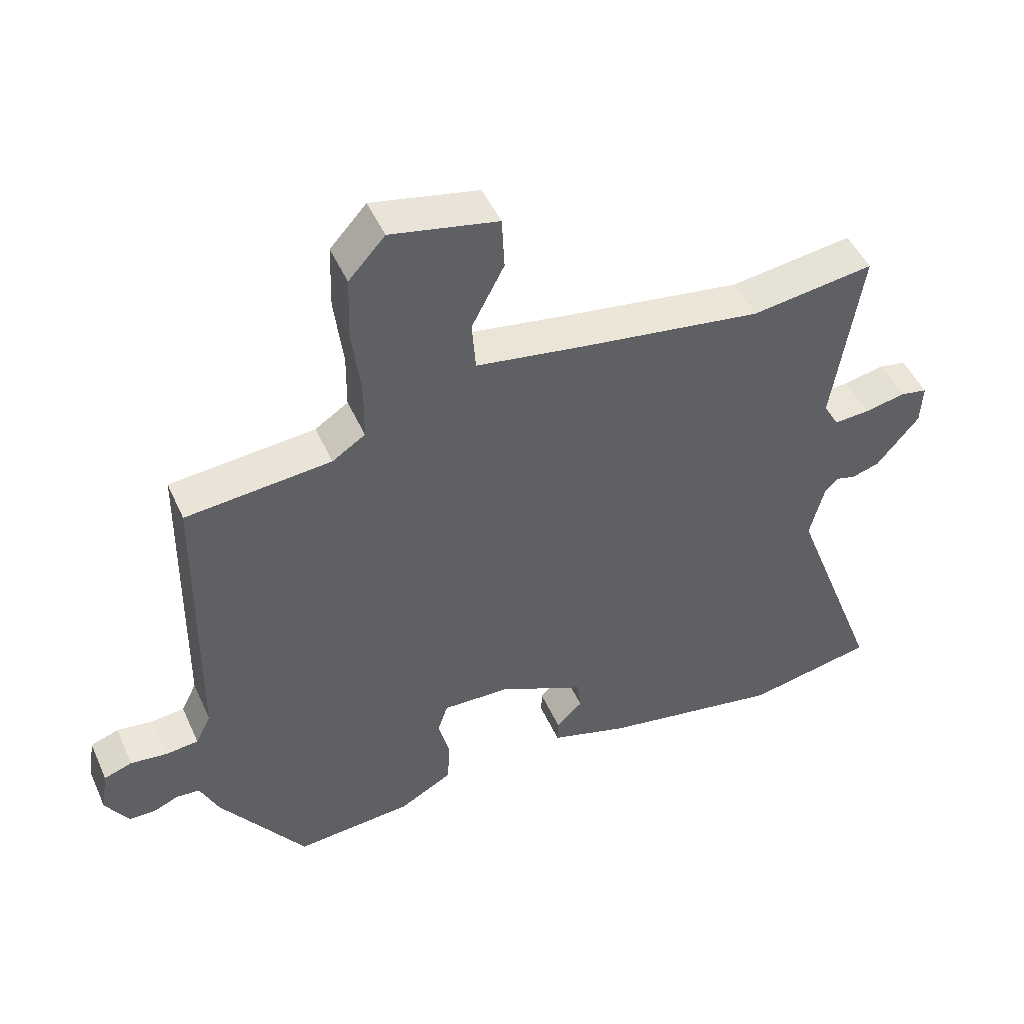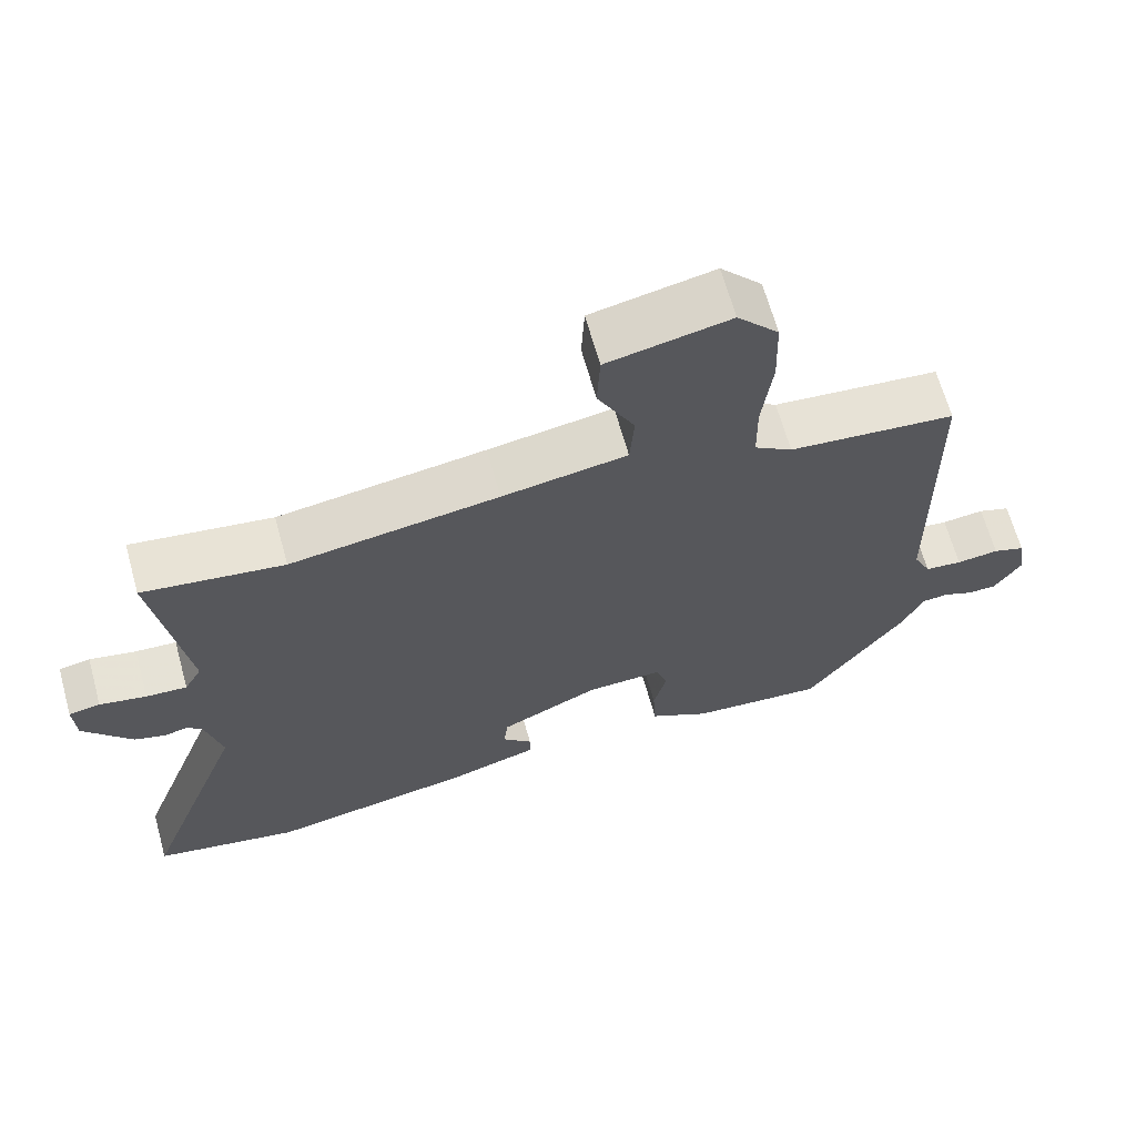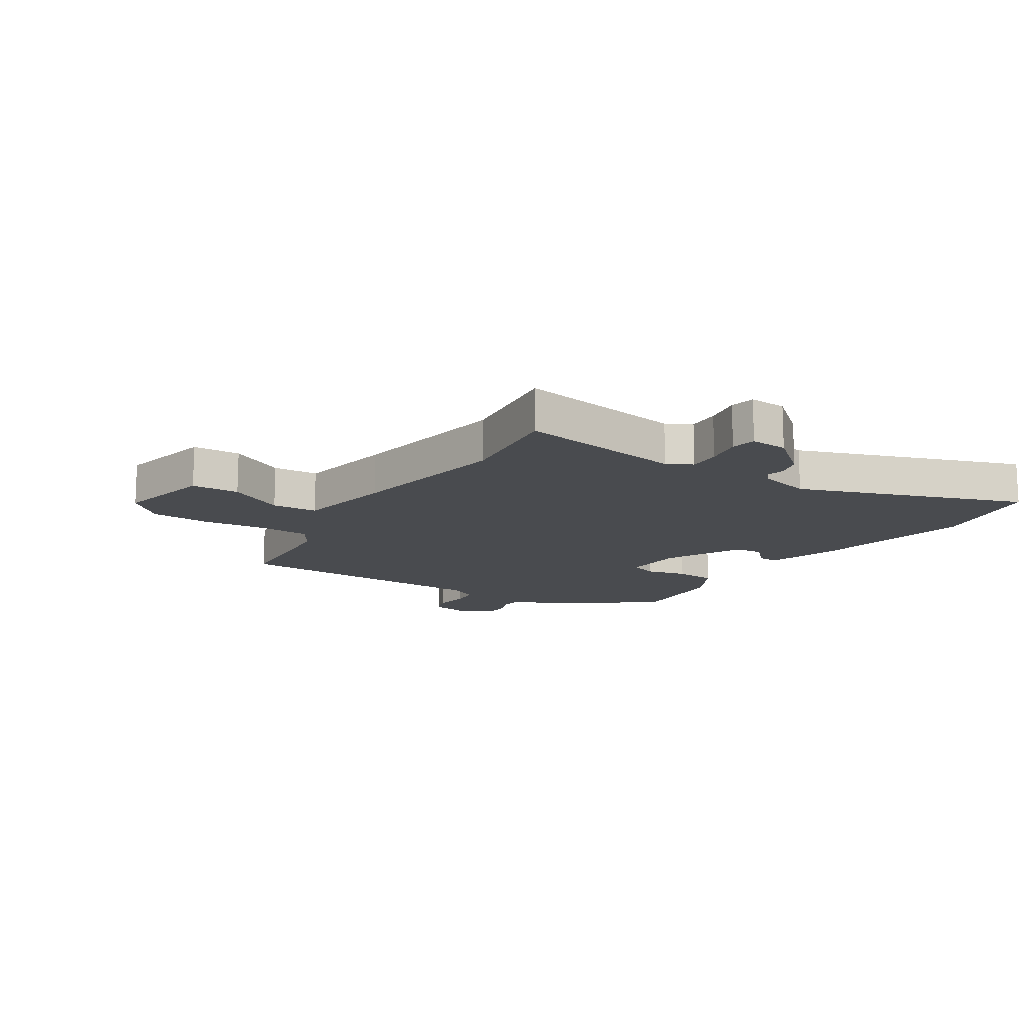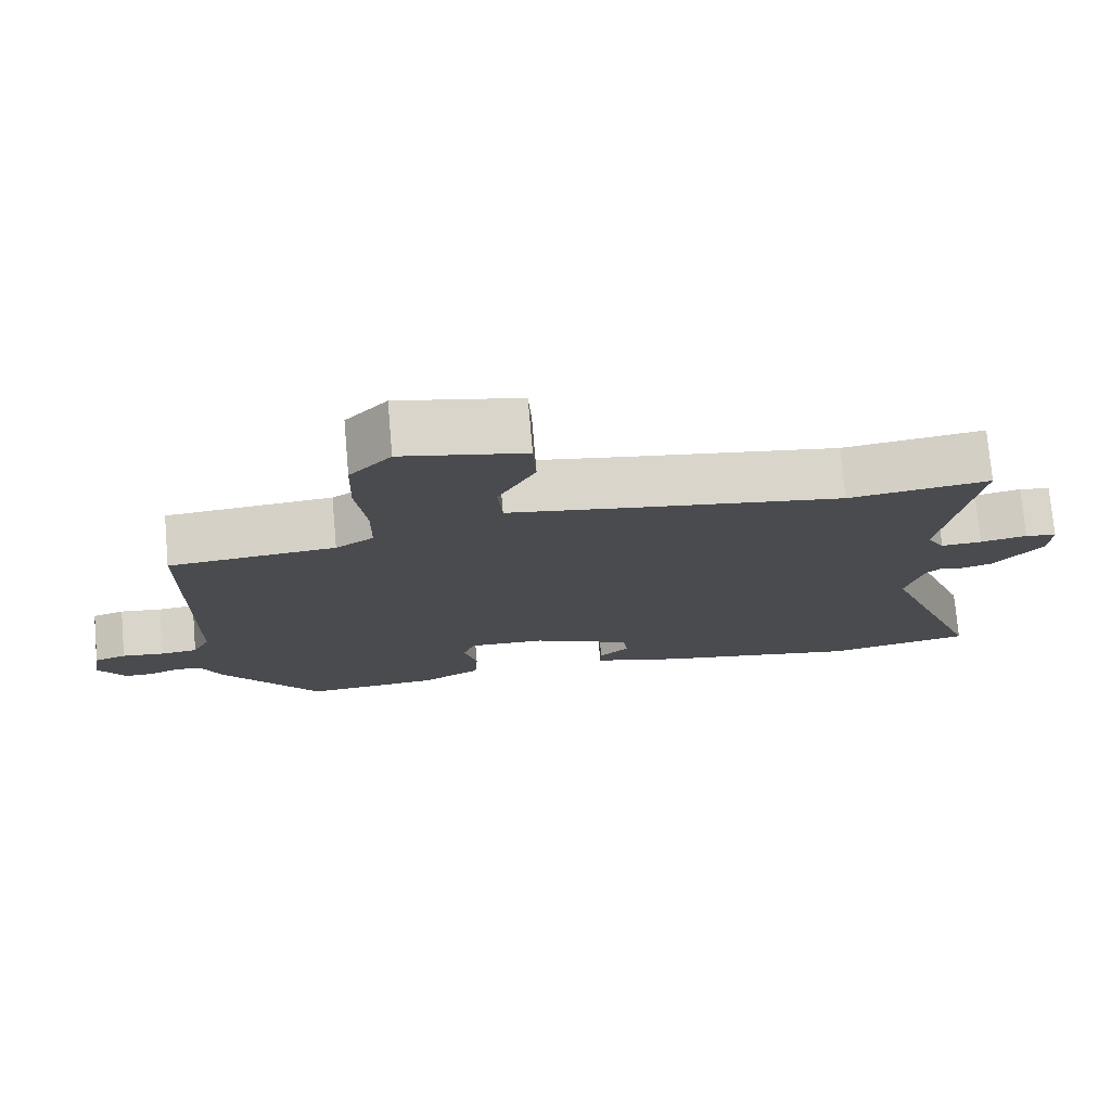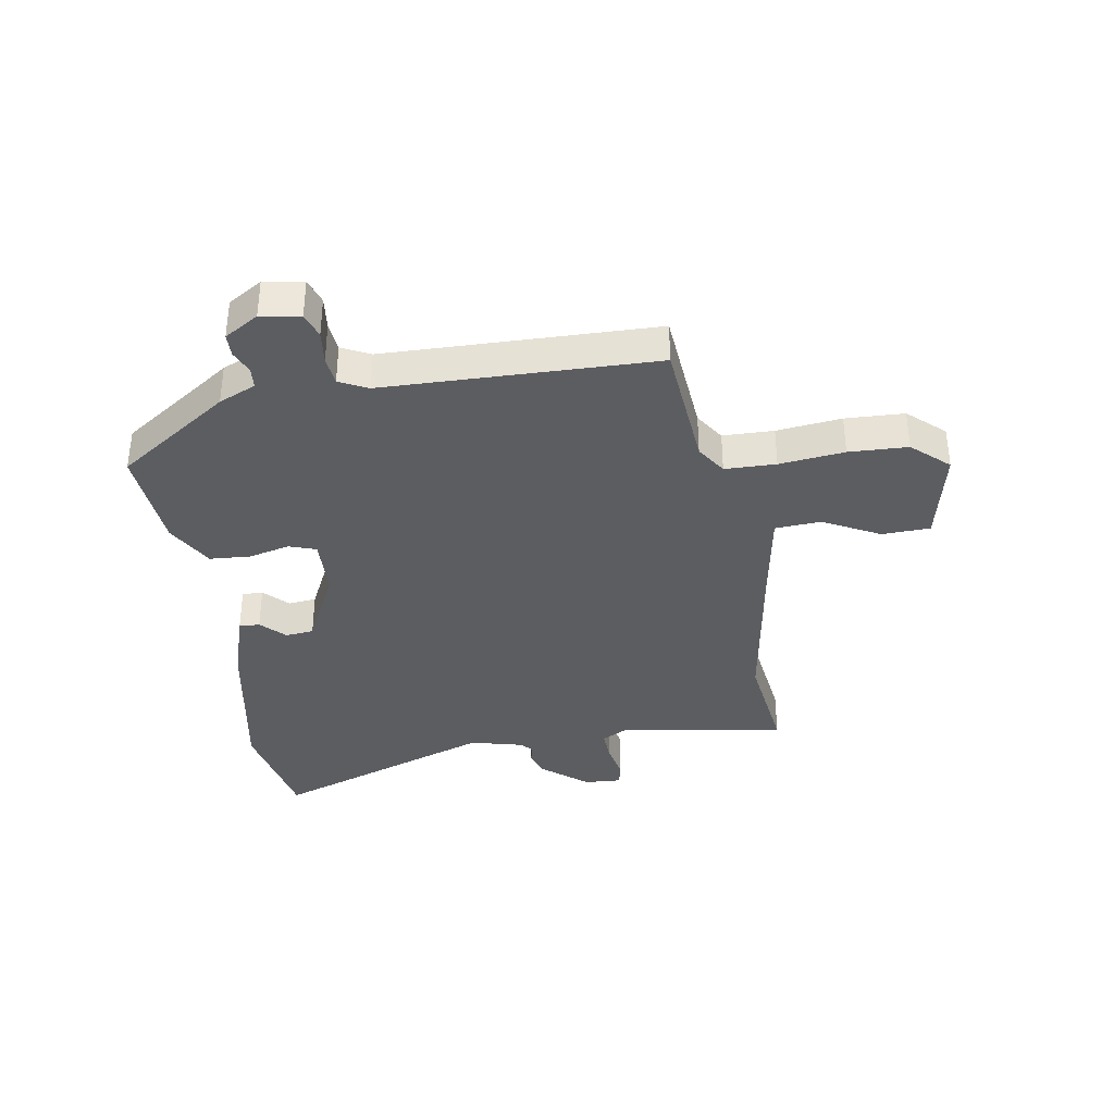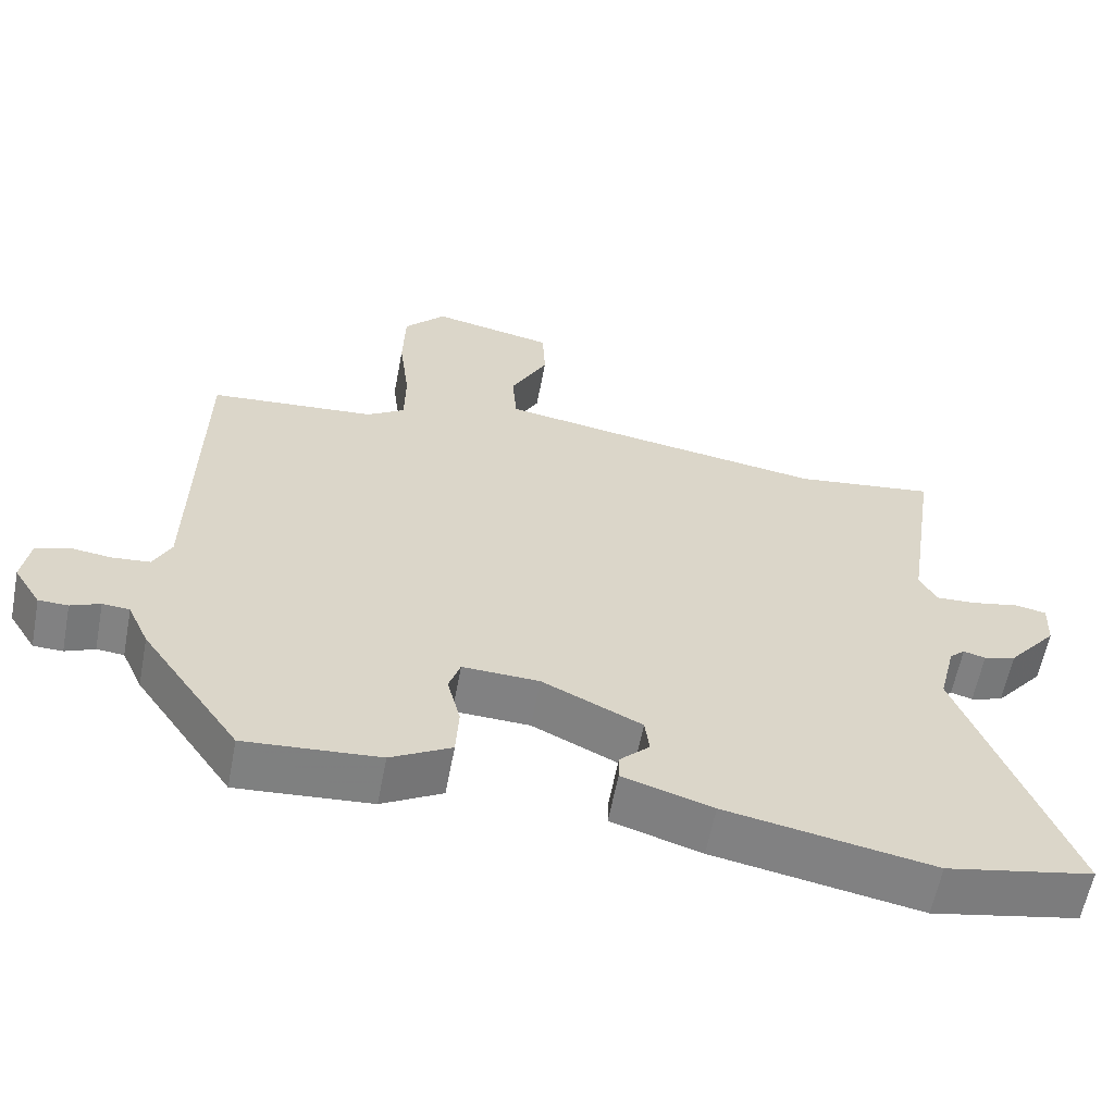
<metadata>
{"format":"obj","ext":"obj","renderer":"f3d","projection":"perspective","resolution":1024,"background":"white","views":[{"elev":48.2,"azim":-23.6,"up":"+Z"},{"elev":65.6,"azim":164.5,"up":"+Z"},{"elev":-14.0,"azim":56.6,"up":"+Y"},{"elev":75.6,"azim":-5.0,"up":"+Z"},{"elev":-36.0,"azim":-81.0,"up":"+Y"},{"elev":-60.4,"azim":-10.8,"up":"+Z"}]}
</metadata>
<code>
v -0.404 0.07 -0.47
v -0.539 0.07 -0.276
v -0.568 0.07 -0.212
v -0.605 0.07 -0.209
v -0.645 0.07 -0.226
v -0.685 0.07 -0.225
v -0.722 0.07 -0.166
v -0.711 0.07 -0.098
v -0.667 0.07 -0.083
v -0.609 0.07 -0.09
v -0.558 0.07 -0.085
v -0.534 0.07 -0.036
v -0.527 0.07 0.431
v -0.299 0.07 0.451
v -0.247 0.07 0.485
v -0.246 0.07 0.573
v -0.26 0.07 0.685
v -0.257 0.07 0.787
v -0.2 0.07 0.85
v -0.032 0.07 0.815
v -0.028 0.07 0.732
v -0.079 0.07 0.634
v -0.073 0.07 0.555
v 0.098 0.07 0.527
v 0.383 0.07 0.484
v 0.576 0.07 0.51
v 0.532 0.07 0.219
v 0.556 0.07 0.176
v 0.612 0.07 0.179
v 0.676 0.07 0.192
v 0.719 0.07 0.184
v 0.716 0.07 0.119
v 0.649 0.07 0.038
v 0.605 0.07 0.025
v 0.575 0.07 0.033
v 0.554 0.07 0.014
v 0.531 0.07 -0.078
v 0.676 0.07 -0.466
v 0.476 0.07 -0.505
v 0.193 0.07 -0.453
v 0.07 0.07 -0.415
v 0.071 0.07 -0.379
v 0.112 0.07 -0.339
v 0.106 0.07 -0.29
v -0.03 0.07 -0.225
v -0.135 0.07 -0.221
v -0.151 0.07 -0.268
v -0.133 0.07 -0.339
v -0.137 0.07 -0.41
v -0.22 0.07 -0.456
v -0.404 0 -0.47
v -0.539 0 -0.276
v -0.568 0 -0.212
v -0.605 0 -0.209
v -0.645 0 -0.226
v -0.685 0 -0.225
v -0.722 0 -0.166
v -0.711 0 -0.098
v -0.667 0 -0.083
v -0.609 0 -0.09
v -0.558 0 -0.085
v -0.534 0 -0.036
v -0.527 0 0.431
v -0.299 0 0.451
v -0.247 0 0.485
v -0.246 0 0.573
v -0.26 0 0.685
v -0.257 0 0.787
v -0.2 0 0.85
v -0.032 0 0.815
v -0.028 0 0.732
v -0.079 0 0.634
v -0.073 0 0.555
v 0.098 0 0.527
v 0.383 0 0.484
v 0.576 0 0.51
v 0.532 0 0.219
v 0.556 0 0.176
v 0.612 0 0.179
v 0.676 0 0.192
v 0.719 0 0.184
v 0.716 0 0.119
v 0.649 0 0.038
v 0.605 0 0.025
v 0.575 0 0.033
v 0.554 0 0.014
v 0.531 0 -0.078
v 0.676 0 -0.466
v 0.476 0 -0.505
v 0.193 0 -0.453
v 0.07 0 -0.415
v 0.071 0 -0.379
v 0.112 0 -0.339
v 0.106 0 -0.29
v -0.03 0 -0.225
v -0.135 0 -0.221
v -0.151 0 -0.268
v -0.133 0 -0.339
v -0.137 0 -0.41
v -0.22 0 -0.456
f 47 48 49 50
f 46 47 50 1
f 40 41 42 43
f 40 43 44
f 37 38 39 40
f 36 37 40 44
f 35 36 44 45
f 33 34 35
f 32 33 35
f 29 30 31 32
f 28 29 32 35
f 27 28 35 45
f 25 26 27 45
f 19 20 21 22
f 19 22 23
f 16 17 18 19
f 15 16 19 23
f 14 15 23 24
f 12 13 14
f 7 8 9 10
f 7 10 11
f 4 5 6 7
f 3 4 7 11
f 46 1 2 3
f 46 3 11 12
f 24 25 45 46
f 12 14 24 46
f 100 99 98 97
f 51 100 97 96
f 93 92 91 90
f 94 93 90
f 90 89 88 87
f 94 90 87 86
f 95 94 86 85
f 85 84 83
f 85 83 82
f 82 81 80 79
f 85 82 79 78
f 95 85 78 77
f 95 77 76 75
f 72 71 70 69
f 73 72 69
f 69 68 67 66
f 73 69 66 65
f 74 73 65 64
f 64 63 62
f 60 59 58 57
f 61 60 57
f 57 56 55 54
f 61 57 54 53
f 53 52 51 96
f 62 61 53 96
f 96 95 75 74
f 96 74 64 62
f 1 51 52 2
f 2 52 53 3
f 3 53 54 4
f 4 54 55 5
f 5 55 56 6
f 6 56 57 7
f 7 57 58 8
f 8 58 59 9
f 9 59 60 10
f 10 60 61 11
f 11 61 62 12
f 12 62 63 13
f 13 63 64 14
f 14 64 65 15
f 15 65 66 16
f 16 66 67 17
f 17 67 68 18
f 18 68 69 19
f 19 69 70 20
f 20 70 71 21
f 21 71 72 22
f 22 72 73 23
f 23 73 74 24
f 24 74 75 25
f 25 75 76 26
f 26 76 77 27
f 27 77 78 28
f 28 78 79 29
f 29 79 80 30
f 30 80 81 31
f 31 81 82 32
f 32 82 83 33
f 33 83 84 34
f 34 84 85 35
f 35 85 86 36
f 36 86 87 37
f 37 87 88 38
f 38 88 89 39
f 39 89 90 40
f 40 90 91 41
f 41 91 92 42
f 42 92 93 43
f 43 93 94 44
f 44 94 95 45
f 45 95 96 46
f 46 96 97 47
f 47 97 98 48
f 48 98 99 49
f 49 99 100 50
f 50 100 51 1

</code>
